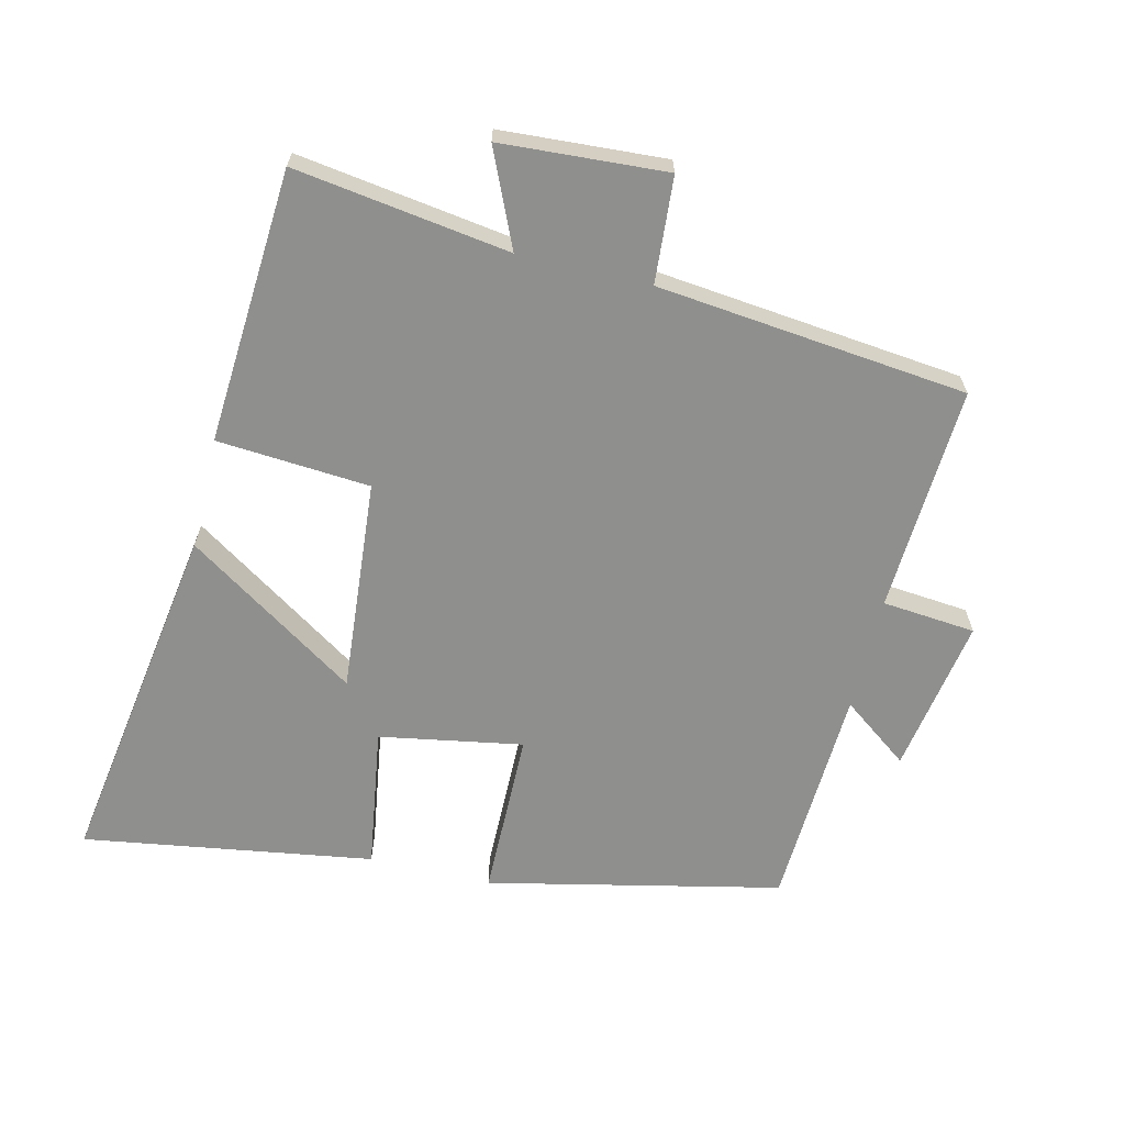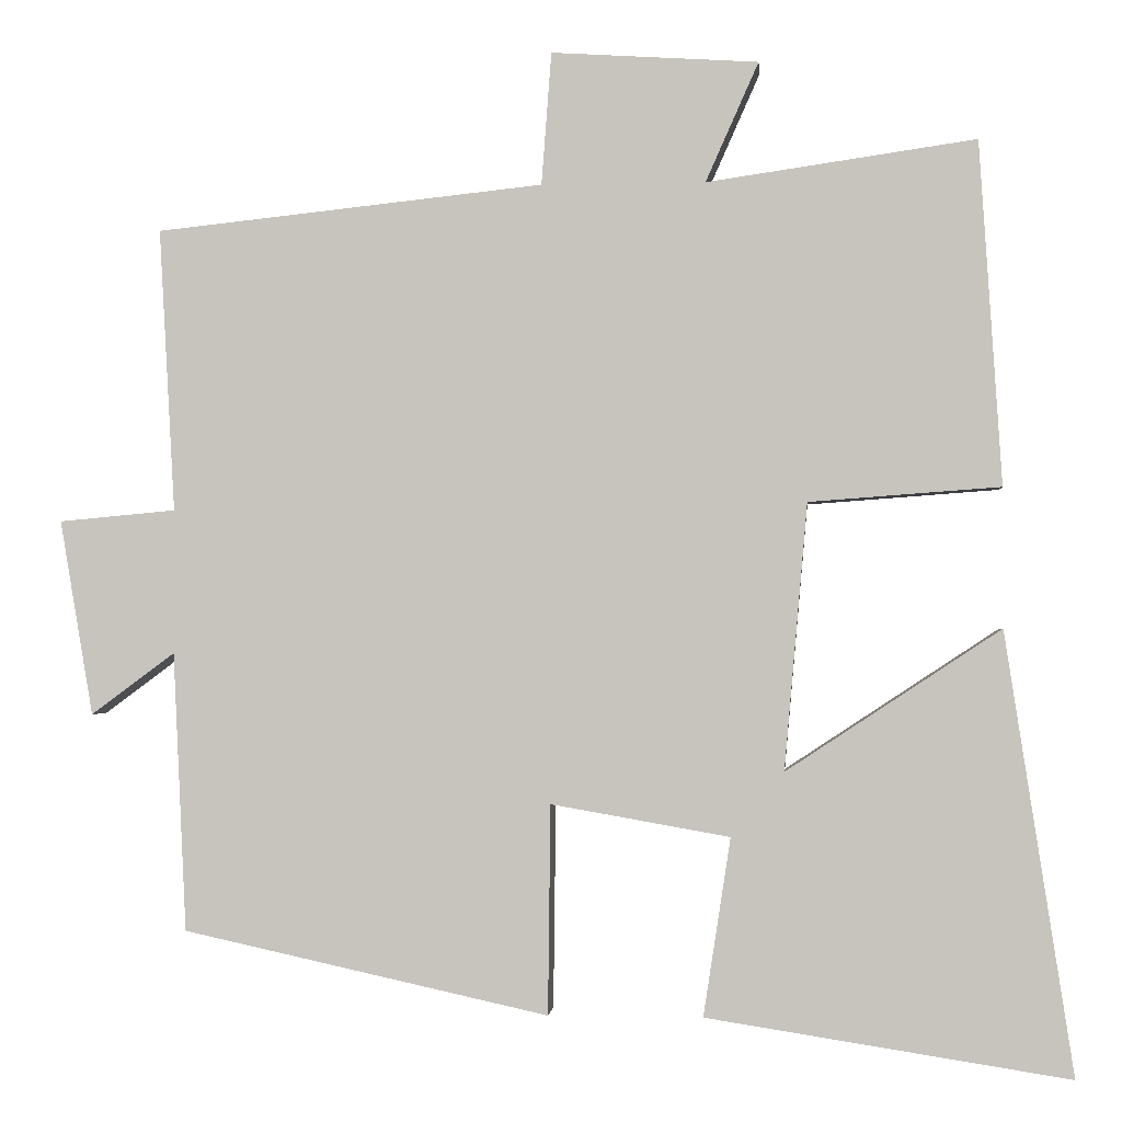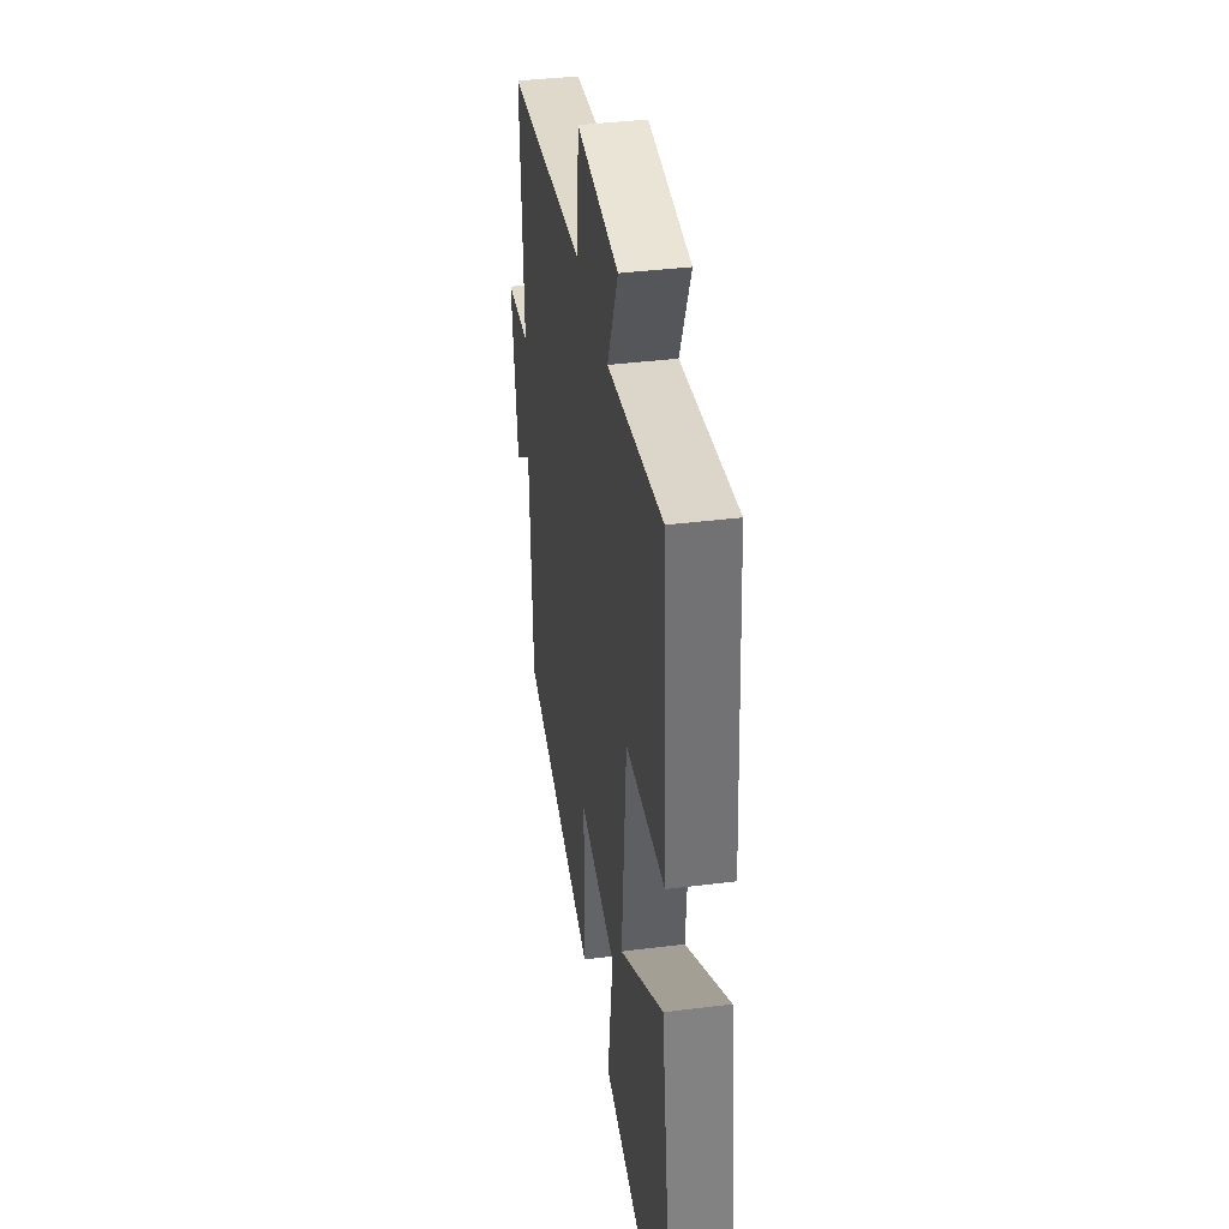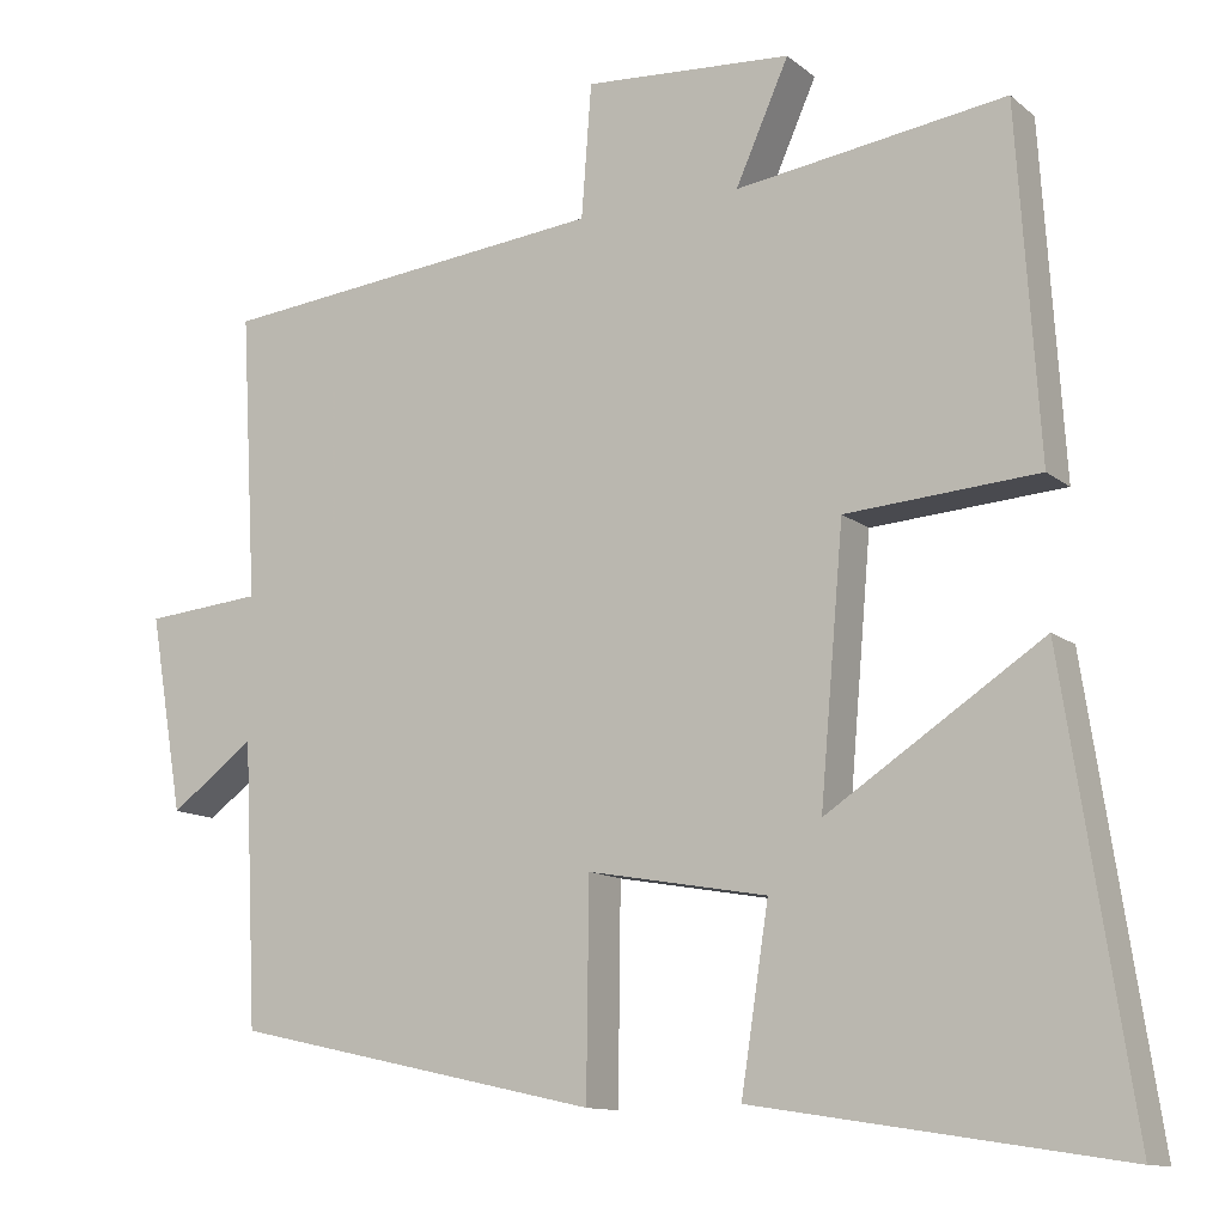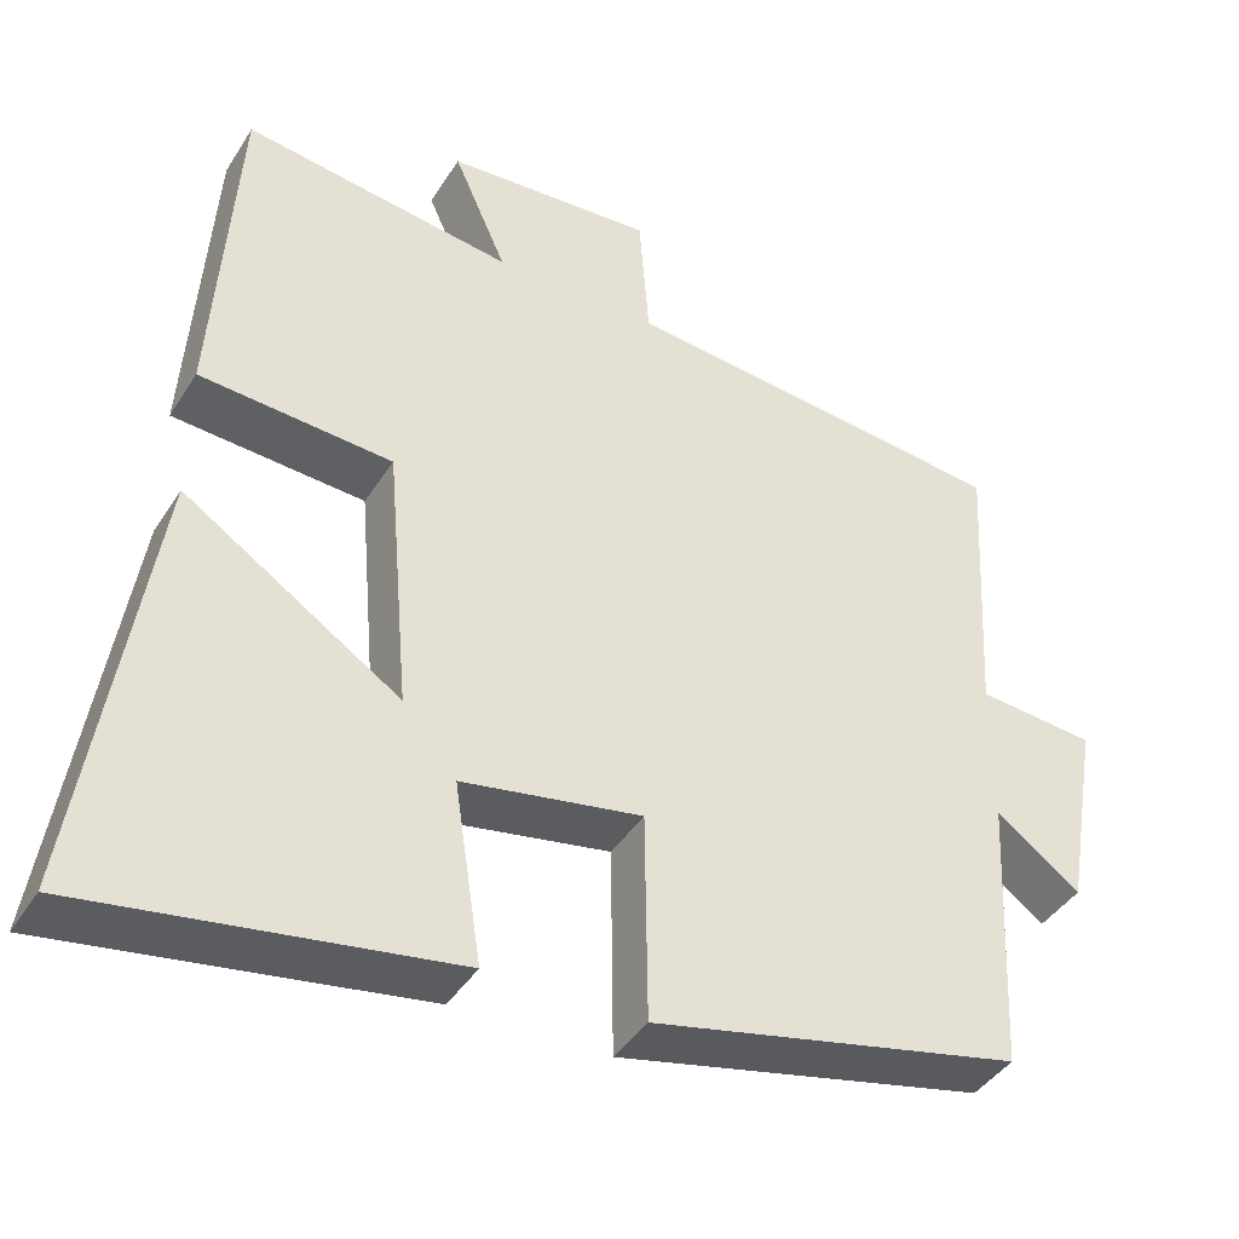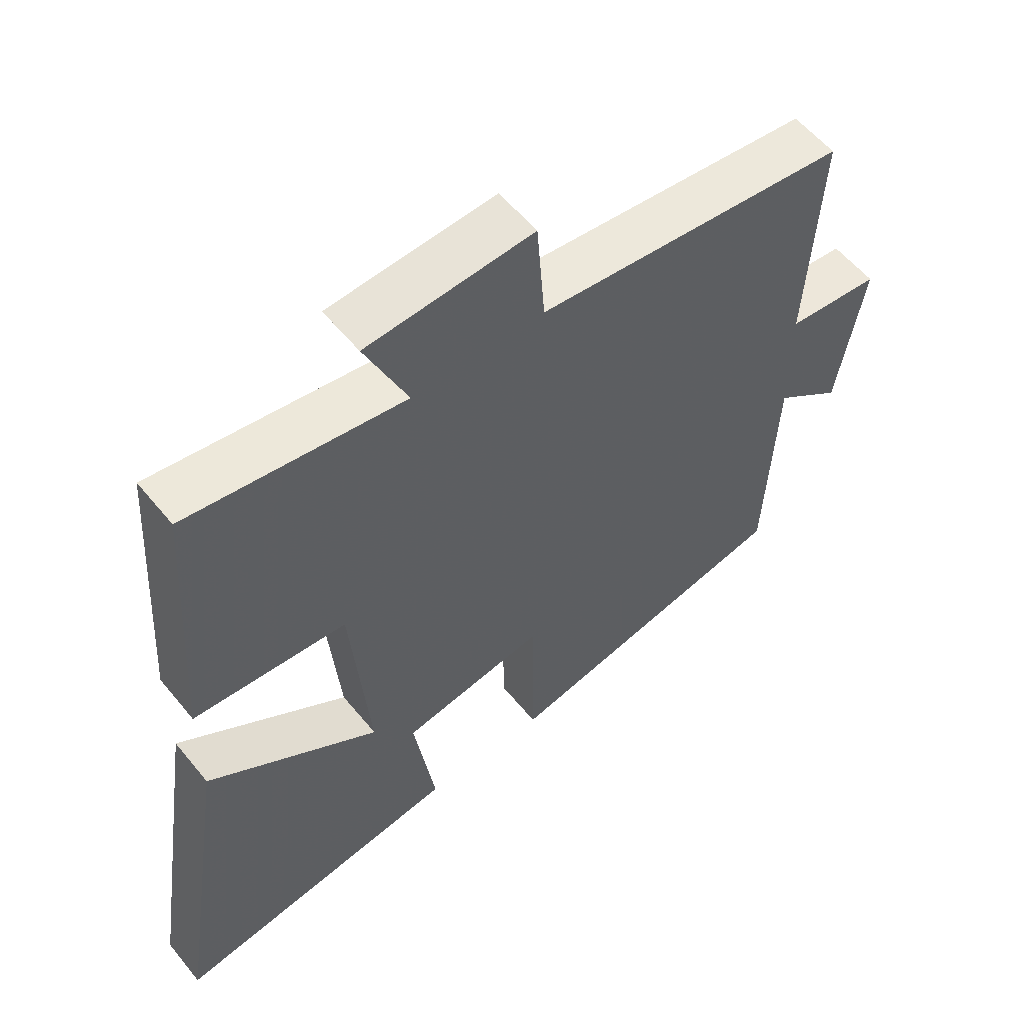
<metadata>
{"format":"obj","ext":"obj","renderer":"f3d","projection":"perspective","resolution":1024,"background":"white","views":[{"elev":-65.1,"azim":-13.5,"up":"+Y"},{"elev":-1.4,"azim":-174.8,"up":"+Z"},{"elev":38.6,"azim":-99.0,"up":"+Z"},{"elev":-11.9,"azim":-150.6,"up":"+Z"},{"elev":-41.4,"azim":-29.5,"up":"+Z"},{"elev":57.0,"azim":-38.7,"up":"+Z"}]}
</metadata>
<code>
v 0.519 0.07 0.45
v 0.5 0.07 0.108
v 0.641 0.07 0.095
v 0.601 0.07 -0.141
v 0.5 0.07 -0.066
v 0.484 0.07 -0.403
v 0.042 0.07 -0.5
v 0.039 0.07 -0.247
v -0.177 0.07 -0.285
v -0.144 0.07 -0.5
v -0.582 0.07 -0.568
v -0.5 0.07 -0.036
v -0.241 0.07 -0.207
v -0.269 0.07 0.115
v -0.5 0.07 0.132
v -0.473 0.07 0.547
v -0.148 0.07 0.5
v -0.212 0.07 0.644
v 0.038 0.07 0.66
v 0.05 0.07 0.5
v 0.519 0 0.45
v 0.5 0 0.108
v 0.641 0 0.095
v 0.601 0 -0.141
v 0.5 0 -0.066
v 0.484 0 -0.403
v 0.042 0 -0.5
v 0.039 0 -0.247
v -0.177 0 -0.285
v -0.144 0 -0.5
v -0.582 0 -0.568
v -0.5 0 -0.036
v -0.241 0 -0.207
v -0.269 0 0.115
v -0.5 0 0.132
v -0.473 0 0.547
v -0.148 0 0.5
v -0.212 0 0.644
v 0.038 0 0.66
v 0.05 0 0.5
f 17 18 19 20
f 17 20 1 2
f 16 17 2
f 15 16 2
f 14 15 2
f 13 14 2 3
f 11 12 13
f 10 11 13
f 9 10 13
f 8 9 13 3
f 5 6 7 8
f 5 8 3
f 3 4 5
f 40 39 38 37
f 22 21 40 37
f 22 37 36
f 22 36 35
f 22 35 34
f 23 22 34 33
f 33 32 31
f 33 31 30
f 33 30 29
f 23 33 29 28
f 28 27 26 25
f 23 28 25
f 25 24 23
f 1 21 22 2
f 2 22 23 3
f 3 23 24 4
f 4 24 25 5
f 5 25 26 6
f 6 26 27 7
f 7 27 28 8
f 8 28 29 9
f 9 29 30 10
f 10 30 31 11
f 11 31 32 12
f 12 32 33 13
f 13 33 34 14
f 14 34 35 15
f 15 35 36 16
f 16 36 37 17
f 17 37 38 18
f 18 38 39 19
f 19 39 40 20
f 20 40 21 1

</code>
